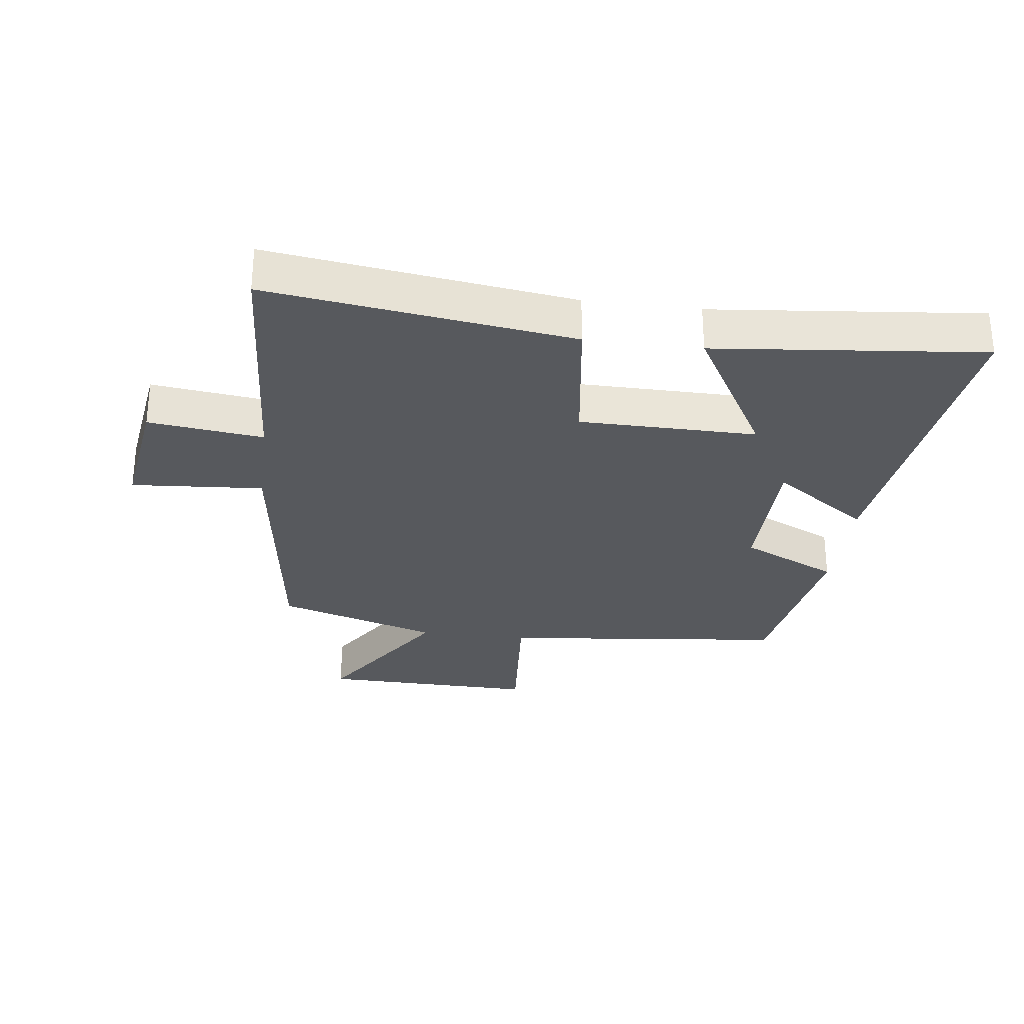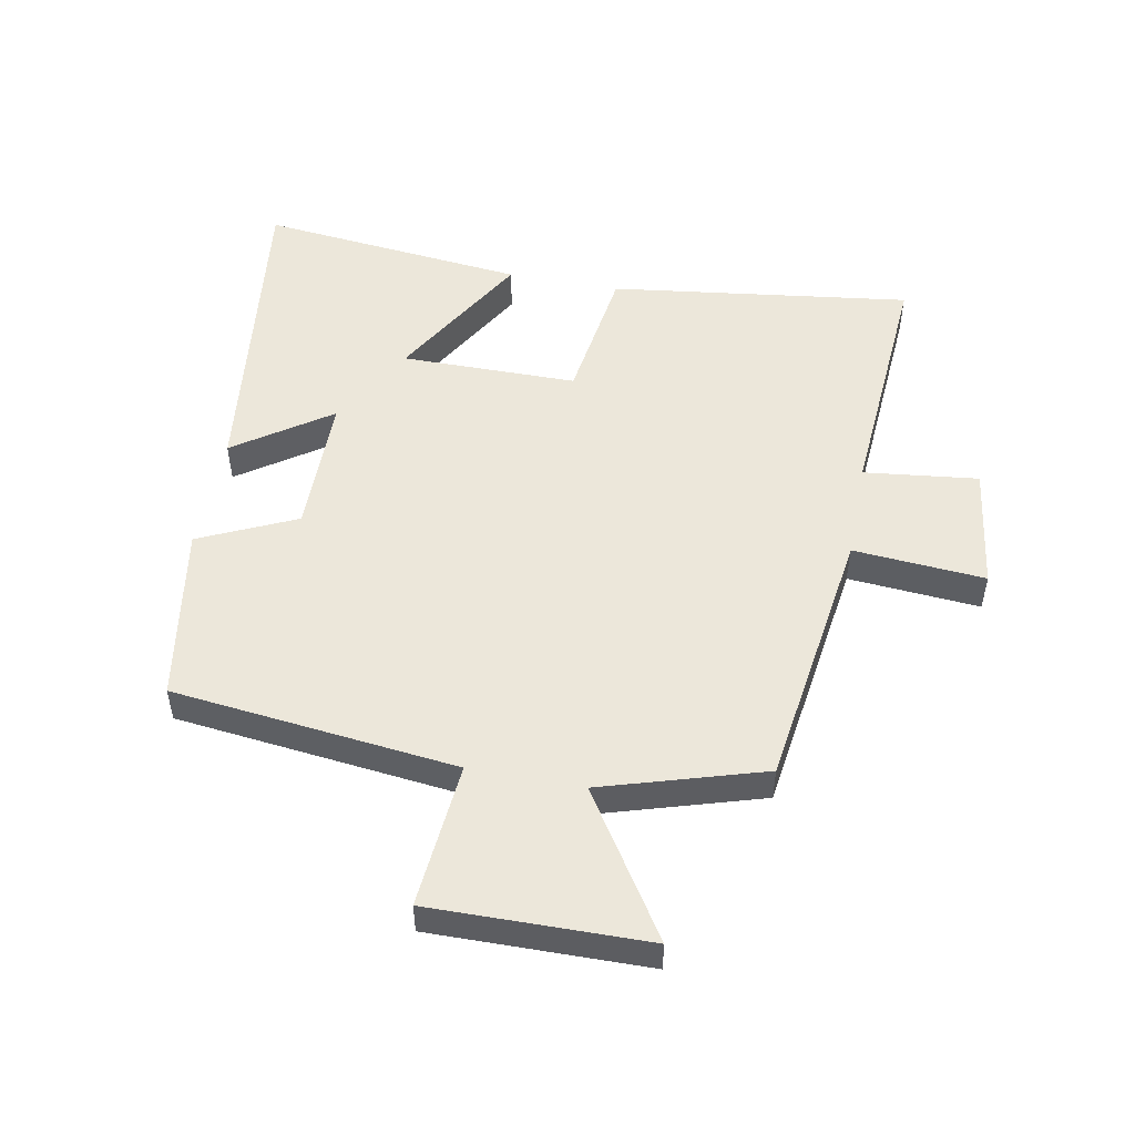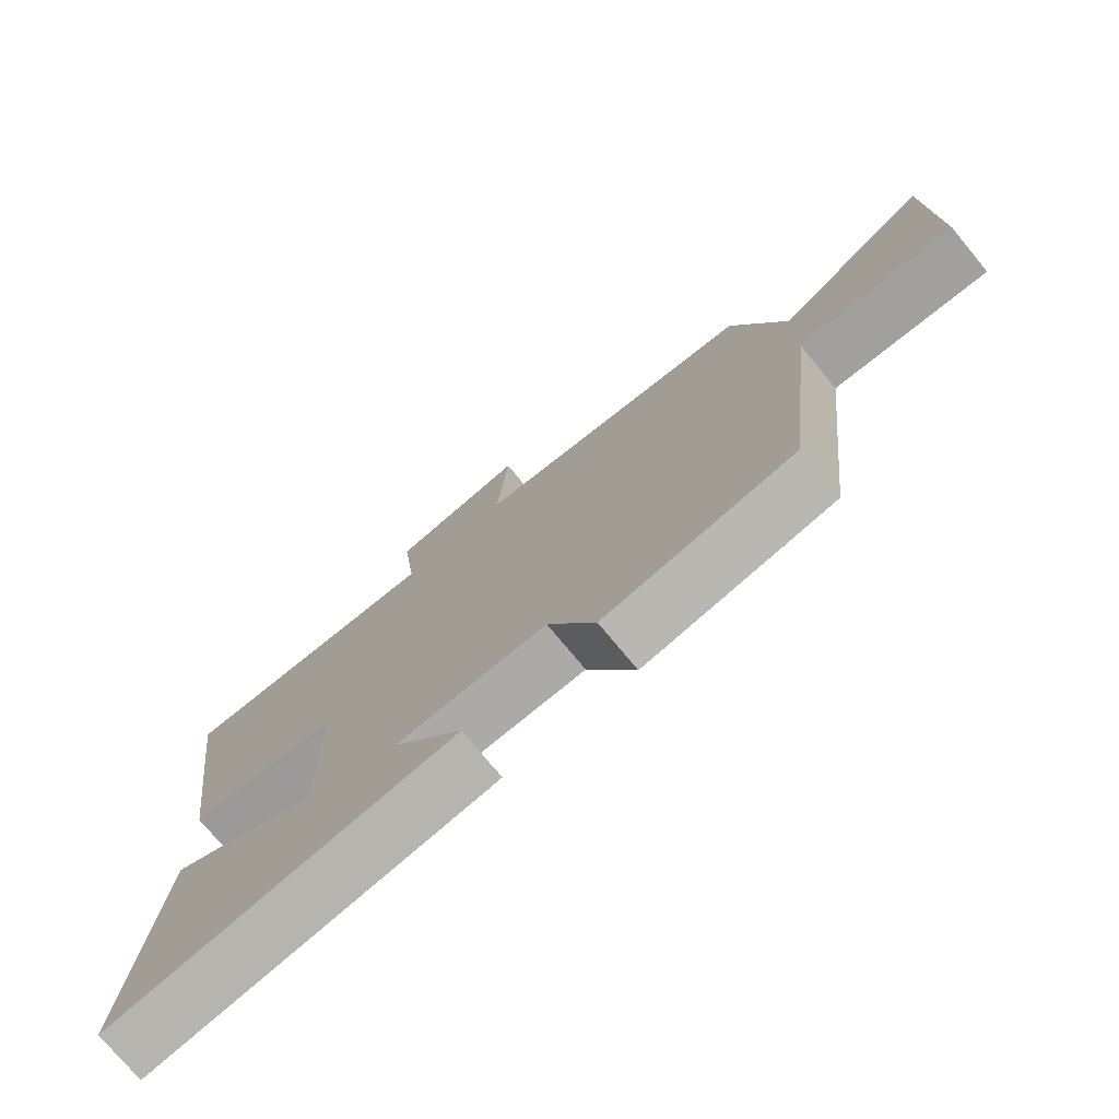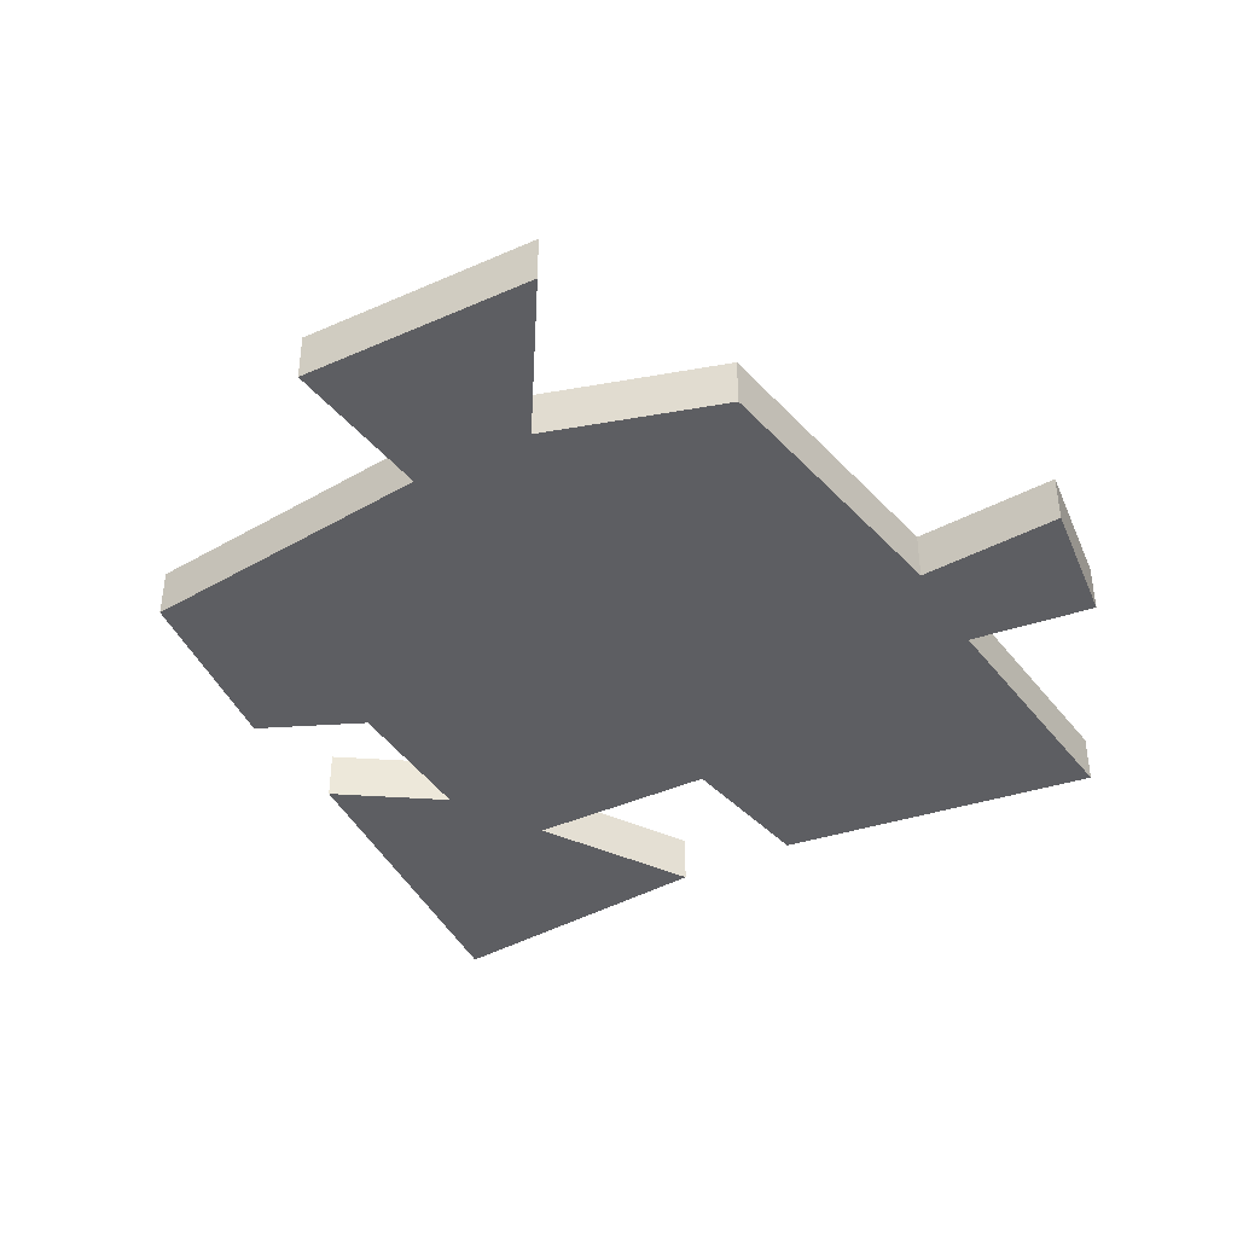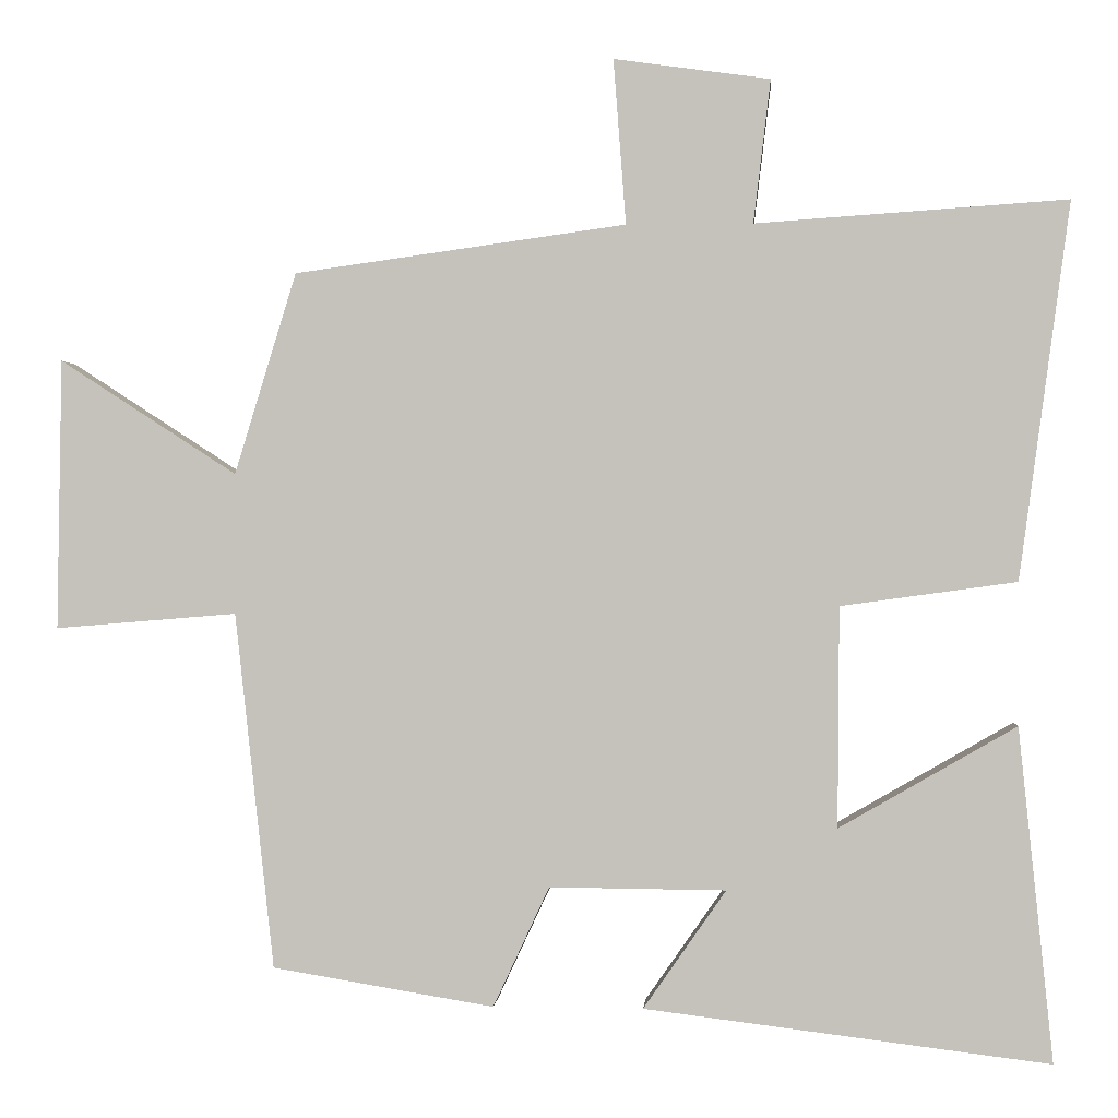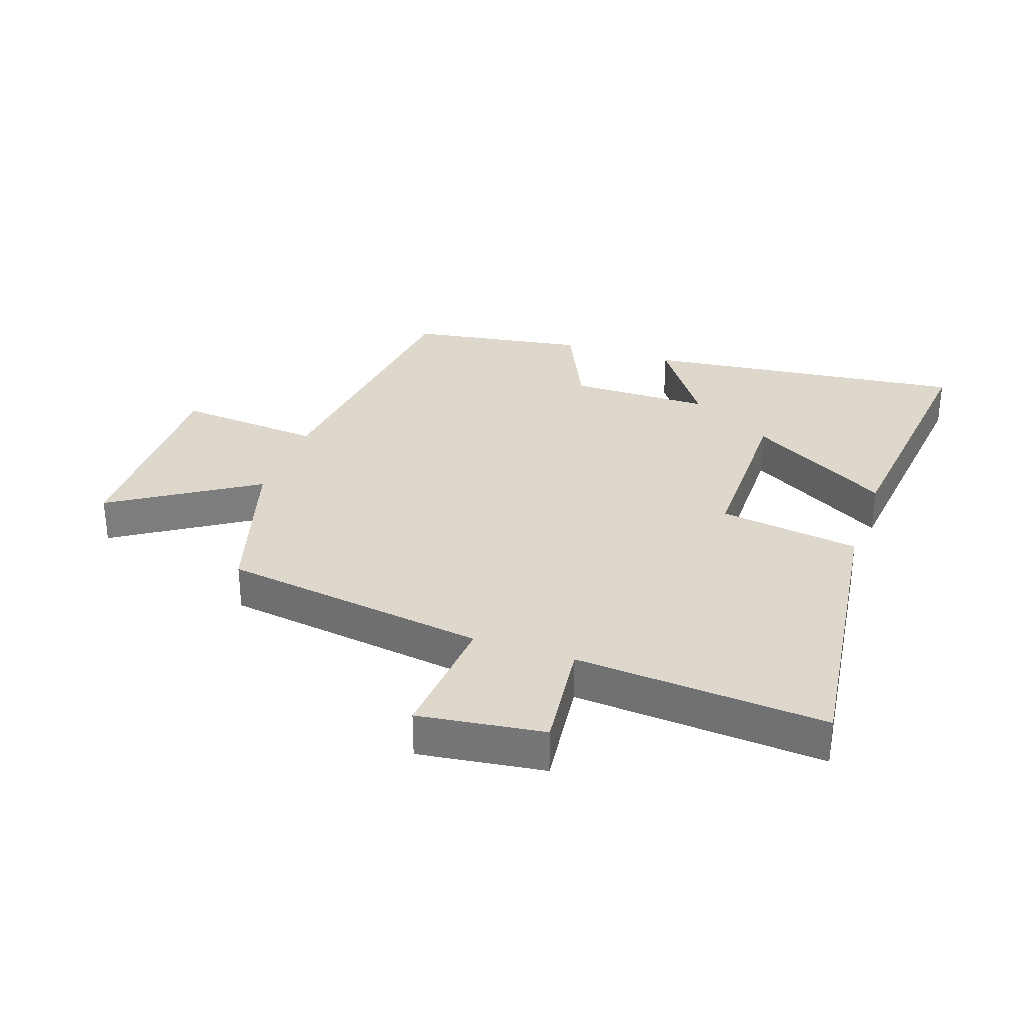
<metadata>
{"format":"obj","ext":"obj","renderer":"f3d","projection":"perspective","resolution":1024,"background":"white","views":[{"elev":-29.4,"azim":82.7,"up":"+Y"},{"elev":51.1,"azim":-79.1,"up":"+Y"},{"elev":-75.4,"azim":-140.4,"up":"+Z"},{"elev":-39.3,"azim":-60.2,"up":"+Y"},{"elev":0.3,"azim":4.2,"up":"+Z"},{"elev":31.2,"azim":19.4,"up":"+Y"}]}
</metadata>
<code>
v -0.45 0.07 -0.453
v -0.5 0.07 0.003
v -0.733 0.07 -0.016
v -0.727 0.07 0.33
v -0.5 0.07 0.183
v -0.421 0.07 0.441
v 0.004 0.07 0.5
v -0.012 0.07 0.711
v 0.188 0.07 0.683
v 0.166 0.07 0.5
v 0.565 0.07 0.527
v 0.5 0.07 0.045
v 0.275 0.07 0.014
v 0.273 0.07 -0.268
v 0.5 0.07 -0.137
v 0.544 0.07 -0.564
v 0.026 0.07 -0.5
v 0.132 0.07 -0.348
v -0.094 0.07 -0.346
v -0.166 0.07 -0.5
v -0.45 0 -0.453
v -0.5 0 0.003
v -0.733 0 -0.016
v -0.727 0 0.33
v -0.5 0 0.183
v -0.421 0 0.441
v 0.004 0 0.5
v -0.012 0 0.711
v 0.188 0 0.683
v 0.166 0 0.5
v 0.565 0 0.527
v 0.5 0 0.045
v 0.275 0 0.014
v 0.273 0 -0.268
v 0.5 0 -0.137
v 0.544 0 -0.564
v 0.026 0 -0.5
v 0.132 0 -0.348
v -0.094 0 -0.346
v -0.166 0 -0.5
f 19 20 1 2
f 18 19 2
f 16 17 18
f 16 18 2
f 14 15 16
f 14 16 2
f 13 14 2
f 10 11 12 13
f 10 13 2
f 7 8 9 10
f 5 6 7 10
f 5 10 2 3
f 3 4 5
f 22 21 40 39
f 22 39 38
f 38 37 36
f 22 38 36
f 36 35 34
f 22 36 34
f 22 34 33
f 33 32 31 30
f 22 33 30
f 30 29 28 27
f 30 27 26 25
f 23 22 30 25
f 25 24 23
f 1 21 22 2
f 2 22 23 3
f 3 23 24 4
f 4 24 25 5
f 5 25 26 6
f 6 26 27 7
f 7 27 28 8
f 8 28 29 9
f 9 29 30 10
f 10 30 31 11
f 11 31 32 12
f 12 32 33 13
f 13 33 34 14
f 14 34 35 15
f 15 35 36 16
f 16 36 37 17
f 17 37 38 18
f 18 38 39 19
f 19 39 40 20
f 20 40 21 1

</code>
